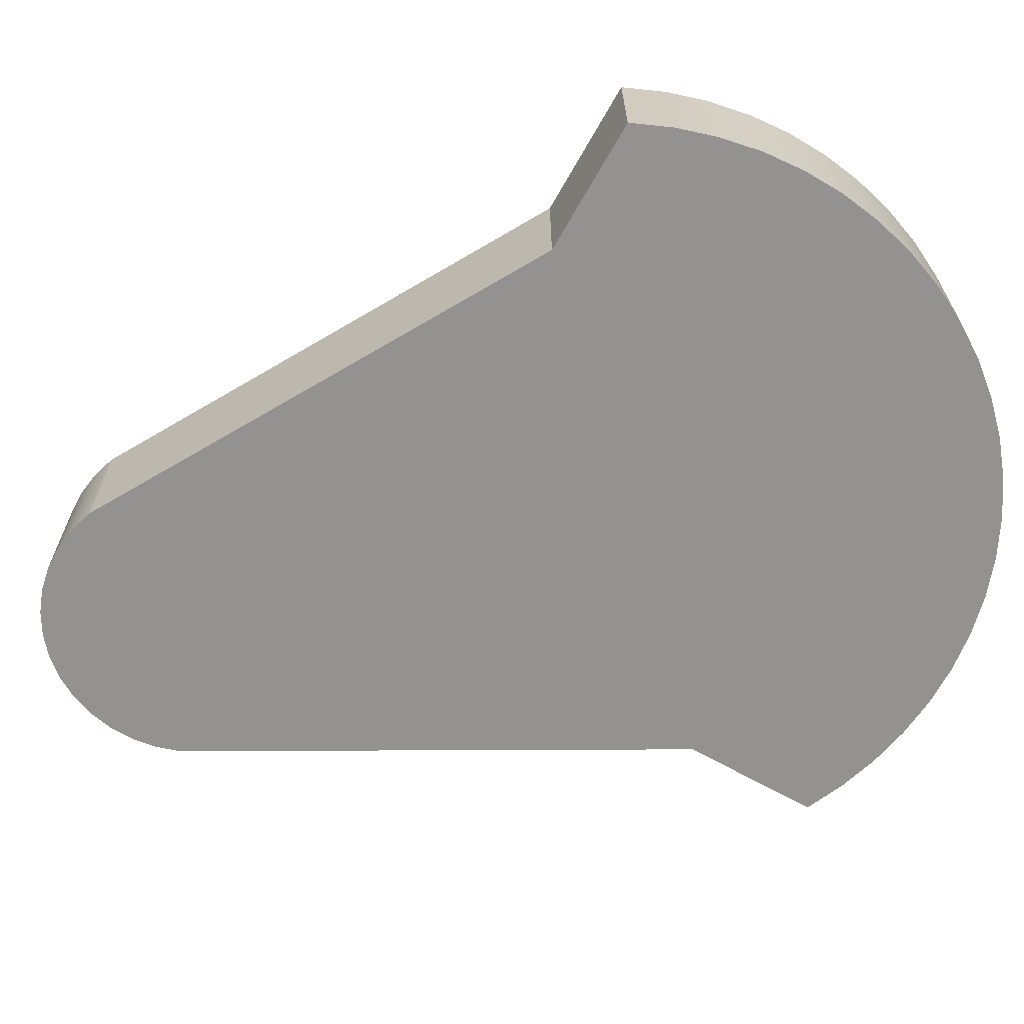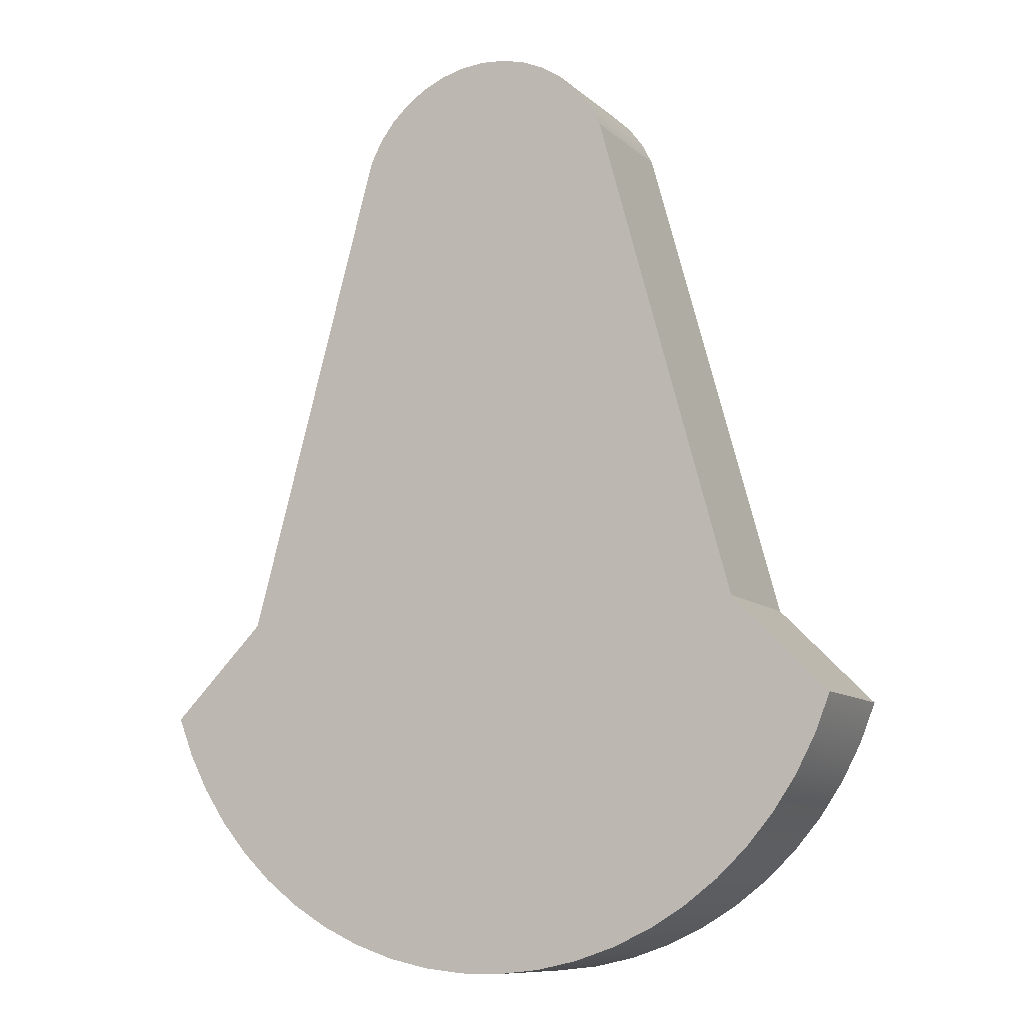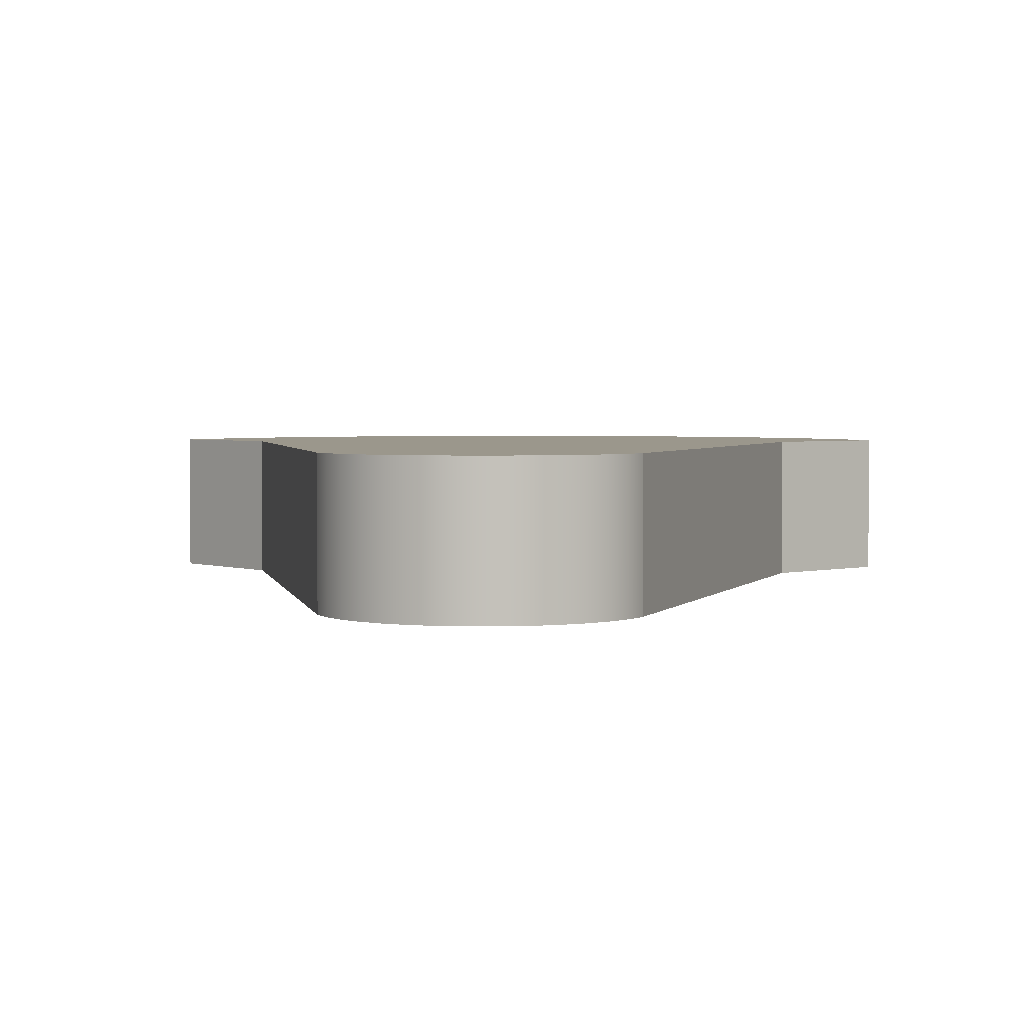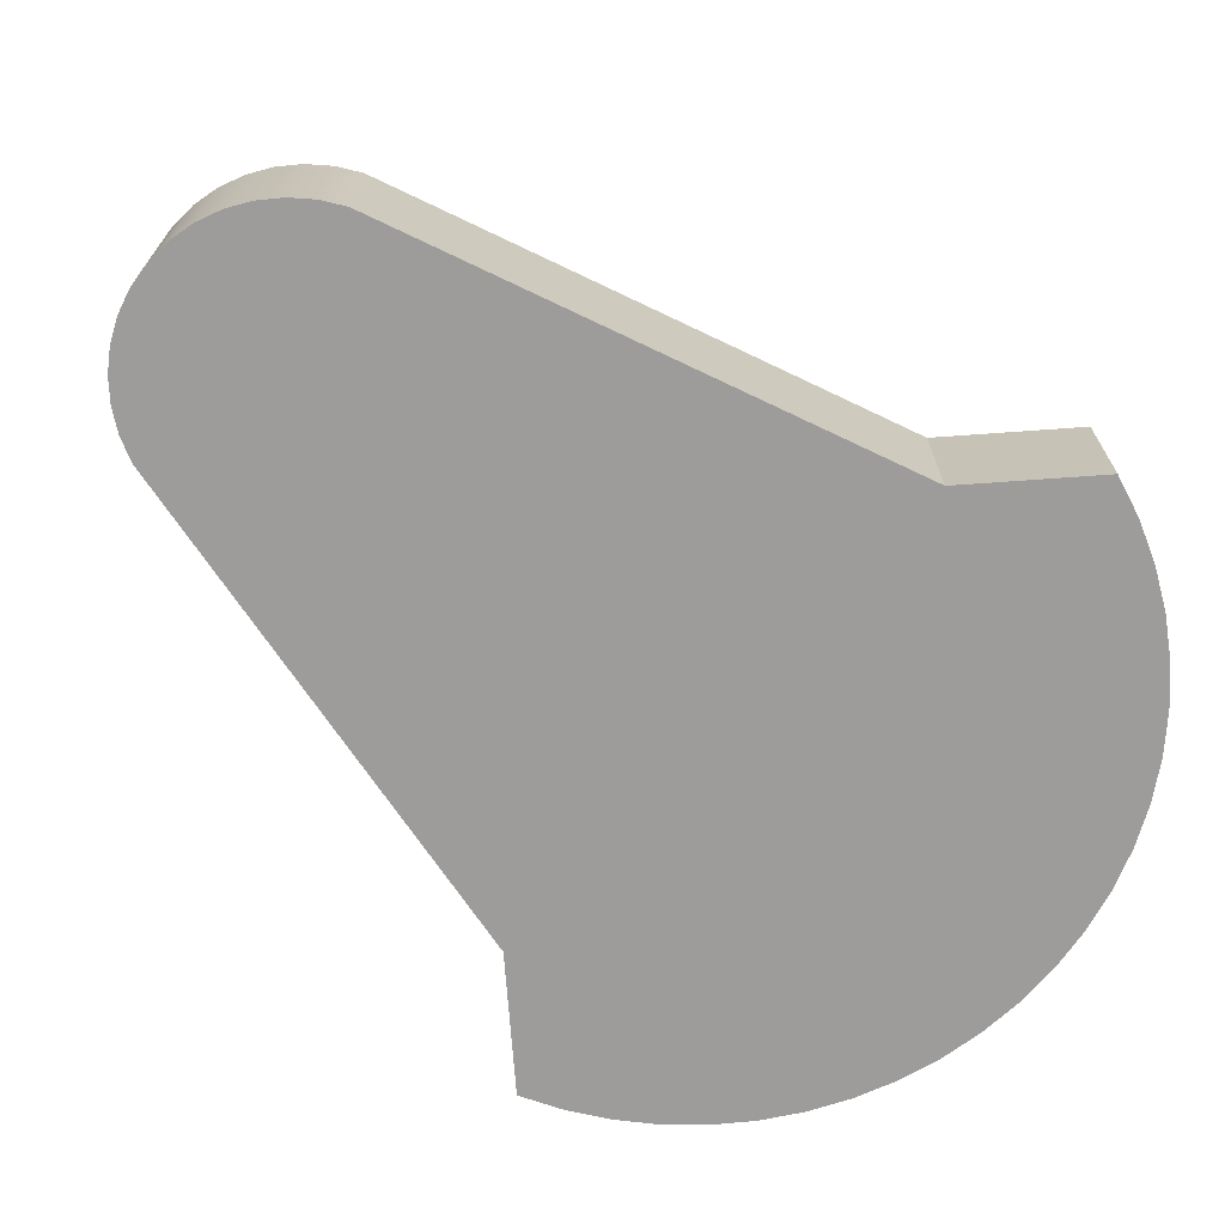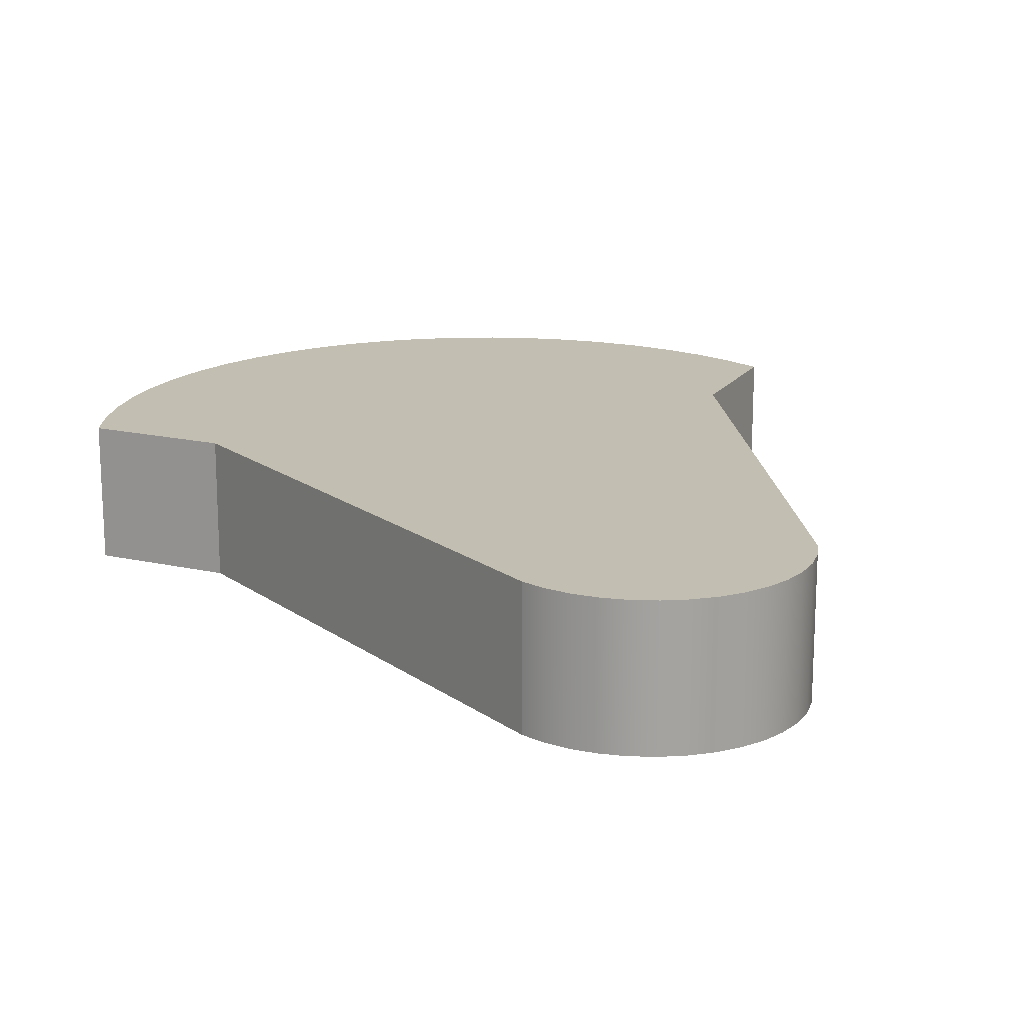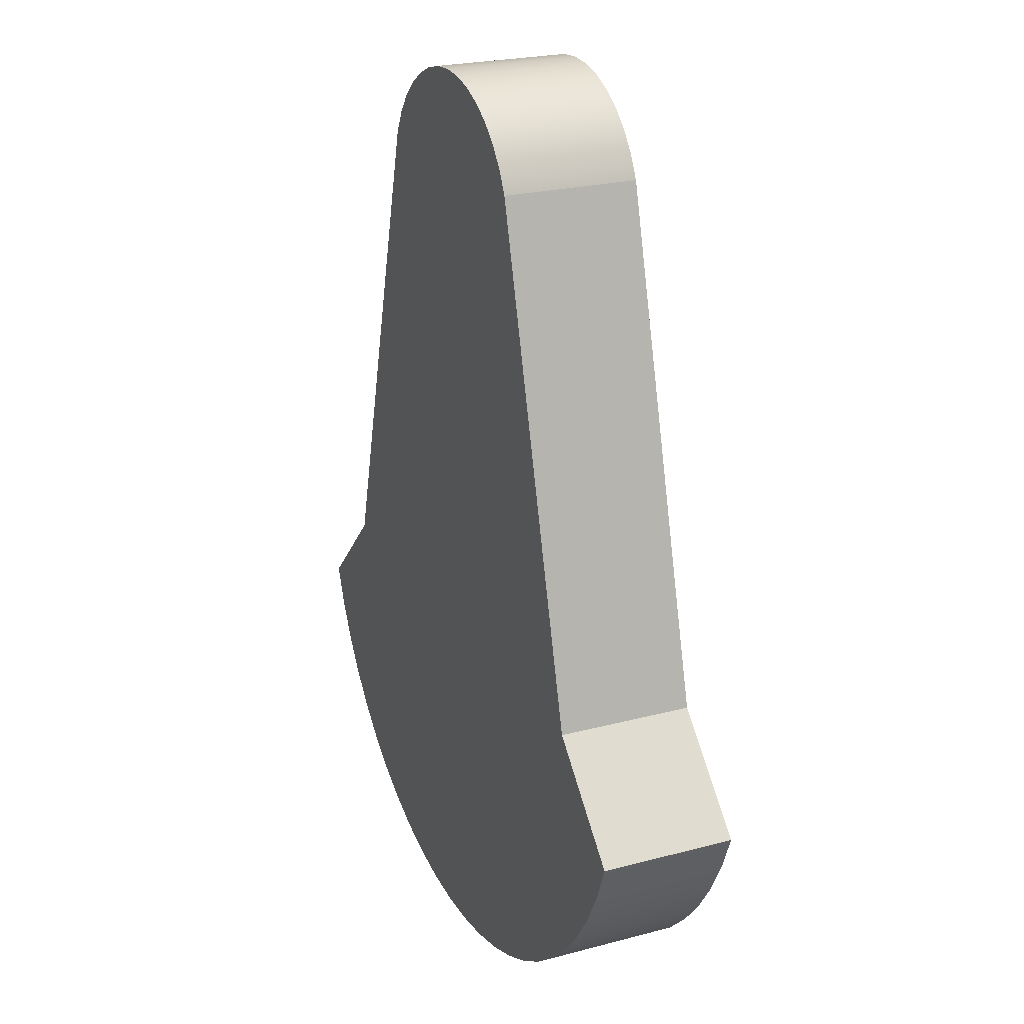
<metadata>
{"format":"obj","ext":"obj","renderer":"f3d","projection":"perspective","resolution":1024,"background":"white","views":[{"elev":-66.4,"azim":105.5,"up":"+Y"},{"elev":-10.0,"azim":-153.1,"up":"+Z"},{"elev":2.8,"azim":4.1,"up":"+Y"},{"elev":-70.2,"azim":49.1,"up":"+Y"},{"elev":17.4,"azim":-20.6,"up":"+Y"},{"elev":23.6,"azim":66.1,"up":"+Z"}]}
</metadata>
<code>
v 2 0 4
v 3.5 0 -1.5
v 3.5 1.5 -1.5
v 2 1.5 4
v -1 0 4
v -0.8744 0 4.242
v -0.71 0 4.46
v -0.5117 0 4.647
v -0.2848 0 4.798
v -0.03579 0 4.909
v 0.2283 0 4.977
v 0.5 0 5
v 0.7717 0 4.977
v 1.036 0 4.909
v 1.285 0 4.798
v 1.512 0 4.647
v 1.71 0 4.46
v 1.874 0 4.242
v 2 0 4
v 2 1.5 4
v 1.874 1.5 4.242
v 1.71 1.5 4.46
v 1.512 1.5 4.647
v 1.285 1.5 4.798
v 1.036 1.5 4.909
v 0.7717 1.5 4.977
v 0.5 1.5 5
v 0.2283 1.5 4.977
v -0.03579 1.5 4.909
v -0.2848 1.5 4.798
v -0.5117 1.5 4.647
v -0.71 1.5 4.46
v -0.8744 1.5 4.242
v -1 1.5 4
v -2.5 0 -1.5
v -1 0 4
v -1 1.5 4
v -2.5 1.5 -1.5
v -3.572 0 -2.572
v -2.5 0 -1.5
v -2.5 1.5 -1.5
v -3.572 1.5 -2.572
v 4.567 0 -2.567
v 4.396 0 -3
v 4.179 0 -3.412
v 3.919 0 -3.798
v 3.618 0 -4.153
v 3.281 0 -4.474
v 2.911 0 -4.757
v 2.513 0 -4.997
v 2.09 0 -5.193
v 1.649 0 -5.342
v 1.195 0 -5.443
v 0.7321 0 -5.494
v 0.2667 0 -5.494
v -0.1961 0 -5.444
v -0.6508 0 -5.344
v -1.092 0 -5.195
v -1.514 0 -4.999
v -1.913 0 -4.759
v -2.283 0 -4.477
v -2.621 0 -4.157
v -2.922 0 -3.802
v -3.183 0 -3.416
v -3.4 0 -3.004
v -3.572 0 -2.572
v -3.572 1.5 -2.572
v -3.4 1.5 -3.004
v -3.183 1.5 -3.416
v -2.922 1.5 -3.802
v -2.621 1.5 -4.157
v -2.283 1.5 -4.477
v -1.913 1.5 -4.759
v -1.514 1.5 -4.999
v -1.092 1.5 -5.195
v -0.6508 1.5 -5.344
v -0.1961 1.5 -5.444
v 0.2667 1.5 -5.494
v 0.7321 1.5 -5.494
v 1.195 1.5 -5.443
v 1.649 1.5 -5.342
v 2.09 1.5 -5.193
v 2.513 1.5 -4.997
v 2.911 1.5 -4.757
v 3.281 1.5 -4.474
v 3.618 1.5 -4.153
v 3.919 1.5 -3.798
v 4.179 1.5 -3.412
v 4.396 1.5 -3
v 4.567 1.5 -2.567
v 3.5 0 -1.5
v 4.567 0 -2.567
v 4.567 1.5 -2.567
v 3.5 1.5 -1.5
v 3.5 1.5 -1.5
v 4.567 1.5 -2.567
v 4.396 1.5 -3
v 4.179 1.5 -3.412
v 3.919 1.5 -3.798
v 3.618 1.5 -4.153
v 3.281 1.5 -4.474
v 2.911 1.5 -4.757
v 2.513 1.5 -4.997
v 2.09 1.5 -5.193
v 1.649 1.5 -5.342
v 1.195 1.5 -5.443
v 0.7321 1.5 -5.494
v 0.2667 1.5 -5.494
v -0.1961 1.5 -5.444
v -0.6508 1.5 -5.344
v -1.092 1.5 -5.195
v -1.514 1.5 -4.999
v -1.913 1.5 -4.759
v -2.283 1.5 -4.477
v -2.621 1.5 -4.157
v -2.922 1.5 -3.802
v -3.183 1.5 -3.416
v -3.4 1.5 -3.004
v -3.572 1.5 -2.572
v -2.5 1.5 -1.5
v -1 1.5 4
v -0.8744 1.5 4.242
v -0.71 1.5 4.46
v -0.5117 1.5 4.647
v -0.2848 1.5 4.798
v -0.03579 1.5 4.909
v 0.2283 1.5 4.977
v 0.5 1.5 5
v 0.7717 1.5 4.977
v 1.036 1.5 4.909
v 1.285 1.5 4.798
v 1.512 1.5 4.647
v 1.71 1.5 4.46
v 1.874 1.5 4.242
v 2 1.5 4
v 4.567 0 -2.567
v 3.5 0 -1.5
v 2 0 4
v 1.874 0 4.242
v 1.71 0 4.46
v 1.512 0 4.647
v 1.285 0 4.798
v 1.036 0 4.909
v 0.7717 0 4.977
v 0.5 0 5
v 0.2283 0 4.977
v -0.03579 0 4.909
v -0.2848 0 4.798
v -0.5117 0 4.647
v -0.71 0 4.46
v -0.8744 0 4.242
v -1 0 4
v -2.5 0 -1.5
v -3.572 0 -2.572
v -3.4 0 -3.004
v -3.183 0 -3.416
v -2.922 0 -3.802
v -2.621 0 -4.157
v -2.283 0 -4.477
v -1.913 0 -4.759
v -1.514 0 -4.999
v -1.092 0 -5.195
v -0.6508 0 -5.344
v -0.1961 0 -5.444
v 0.2667 0 -5.494
v 0.7321 0 -5.494
v 1.195 0 -5.443
v 1.649 0 -5.342
v 2.09 0 -5.193
v 2.513 0 -4.997
v 2.911 0 -4.757
v 3.281 0 -4.474
v 3.618 0 -4.153
v 3.919 0 -3.798
v 4.179 0 -3.412
v 4.396 0 -3
g 6cbbfb5e-e2f0-11ea-acd1-54bf646e7e1f
f 1 2 4
f 4 2 3
g 6cbc226c-e2f0-11ea-a06d-54bf646e7e1f
f 34 5 33
f 33 5 6
f 33 6 32
f 32 6 7
f 32 7 31
f 31 7 8
f 31 8 30
f 30 8 9
f 30 9 29
f 29 9 10
f 29 10 28
f 28 10 11
f 28 11 27
f 27 11 12
f 27 12 26
f 26 12 13
f 26 13 25
f 25 13 14
f 25 14 24
f 24 14 15
f 24 15 23
f 23 15 16
f 23 16 22
f 22 16 17
f 22 17 21
f 21 17 18
f 21 18 20
f 20 18 19
g 6cbc497a-e2f0-11ea-b5d4-54bf646e7e1f
f 35 36 38
f 38 36 37
g 6cbc979c-e2f0-11ea-bf52-54bf646e7e1f
f 39 40 42
f 42 40 41
g 6cbce5be-e2f0-11ea-a394-54bf646e7e1f
f 90 43 89
f 89 43 44
f 89 44 88
f 88 44 45
f 88 45 87
f 87 45 46
f 87 46 86
f 86 46 47
f 86 47 85
f 85 47 48
f 85 48 84
f 84 48 49
f 84 49 83
f 83 49 50
f 83 50 82
f 82 50 51
f 82 51 81
f 81 51 52
f 81 52 80
f 80 52 53
f 80 53 79
f 79 53 54
f 79 54 78
f 78 54 55
f 78 55 77
f 77 55 56
f 77 56 76
f 76 56 57
f 76 57 75
f 75 57 58
f 75 58 74
f 74 58 59
f 74 59 73
f 73 59 60
f 73 60 72
f 72 60 61
f 72 61 71
f 71 61 62
f 71 62 70
f 70 62 63
f 70 63 69
f 69 63 64
f 69 64 68
f 68 64 65
f 68 65 67
f 67 65 66
g 6cbd0cca-e2f0-11ea-b4ef-54bf646e7e1f
f 91 92 94
f 94 92 93
g 6cbd81fe-e2f0-11ea-8fd6-54bf646e7e1f
f 96 97 95
f 95 97 98
f 95 98 99
f 99 100 95
f 95 100 101
f 95 101 102
f 102 103 95
f 95 103 104
f 95 104 105
f 105 106 95
f 95 106 107
f 95 107 120
f 120 107 108
f 120 108 109
f 109 110 120
f 120 110 111
f 120 111 112
f 112 113 120
f 120 113 114
f 120 114 115
f 115 116 120
f 120 116 117
f 120 117 118
f 118 119 120
f 95 120 135
f 135 120 121
f 135 121 134
f 134 121 122
f 134 122 133
f 133 122 123
f 133 123 132
f 132 123 124
f 132 124 131
f 131 124 125
f 131 125 130
f 130 125 126
f 130 126 129
f 129 126 127
f 129 127 128
g 6cbdd01e-e2f0-11ea-b933-54bf646e7e1f
f 136 137 176
f 176 137 175
f 175 137 174
f 174 137 173
f 173 137 172
f 172 137 171
f 171 137 170
f 170 137 169
f 169 137 168
f 168 137 167
f 167 137 166
f 166 137 153
f 166 153 165
f 165 153 164
f 164 153 163
f 163 153 162
f 162 153 161
f 161 153 160
f 160 153 159
f 159 153 158
f 158 153 157
f 157 153 156
f 156 153 155
f 155 153 154
f 153 137 152
f 152 137 138
f 152 138 151
f 151 138 139
f 151 139 150
f 150 139 140
f 150 140 149
f 149 140 141
f 149 141 148
f 148 141 142
f 148 142 147
f 147 142 143
f 147 143 146
f 146 143 144
f 146 144 145

</code>
